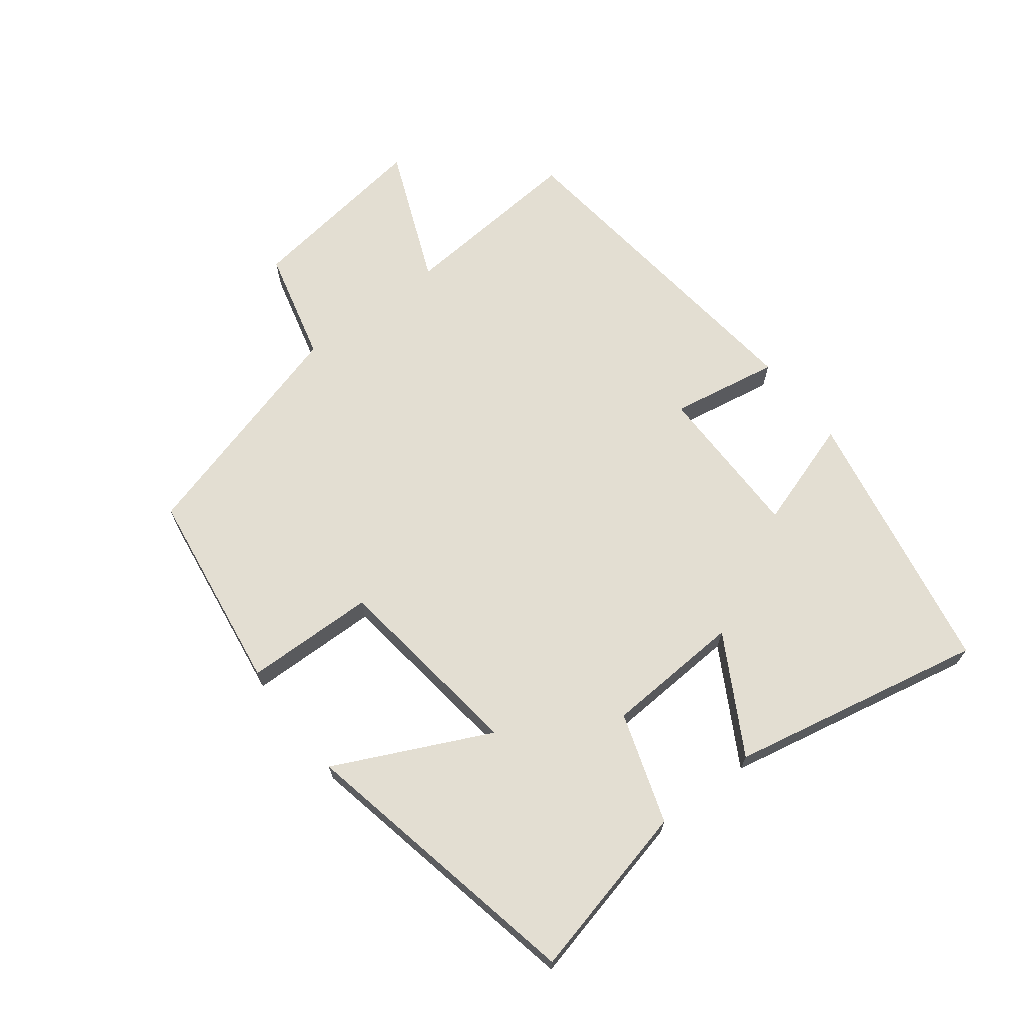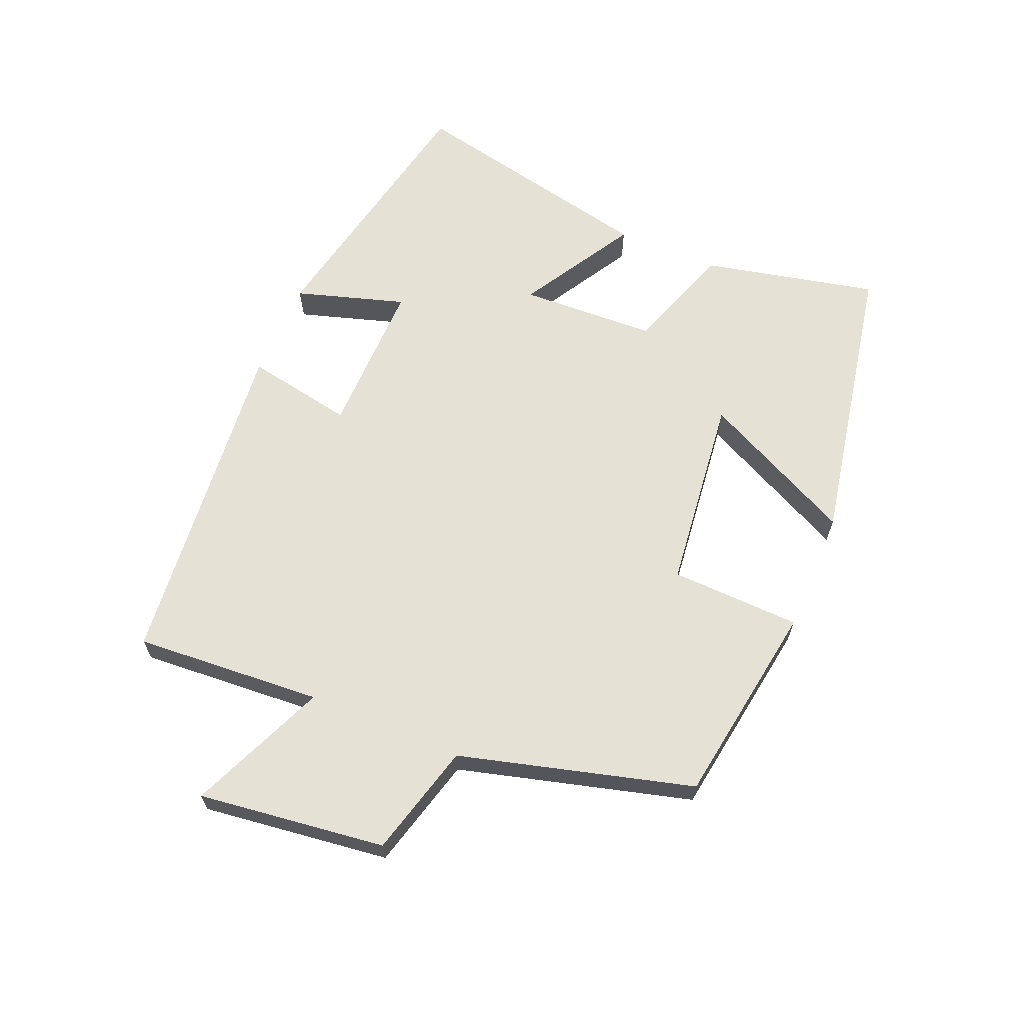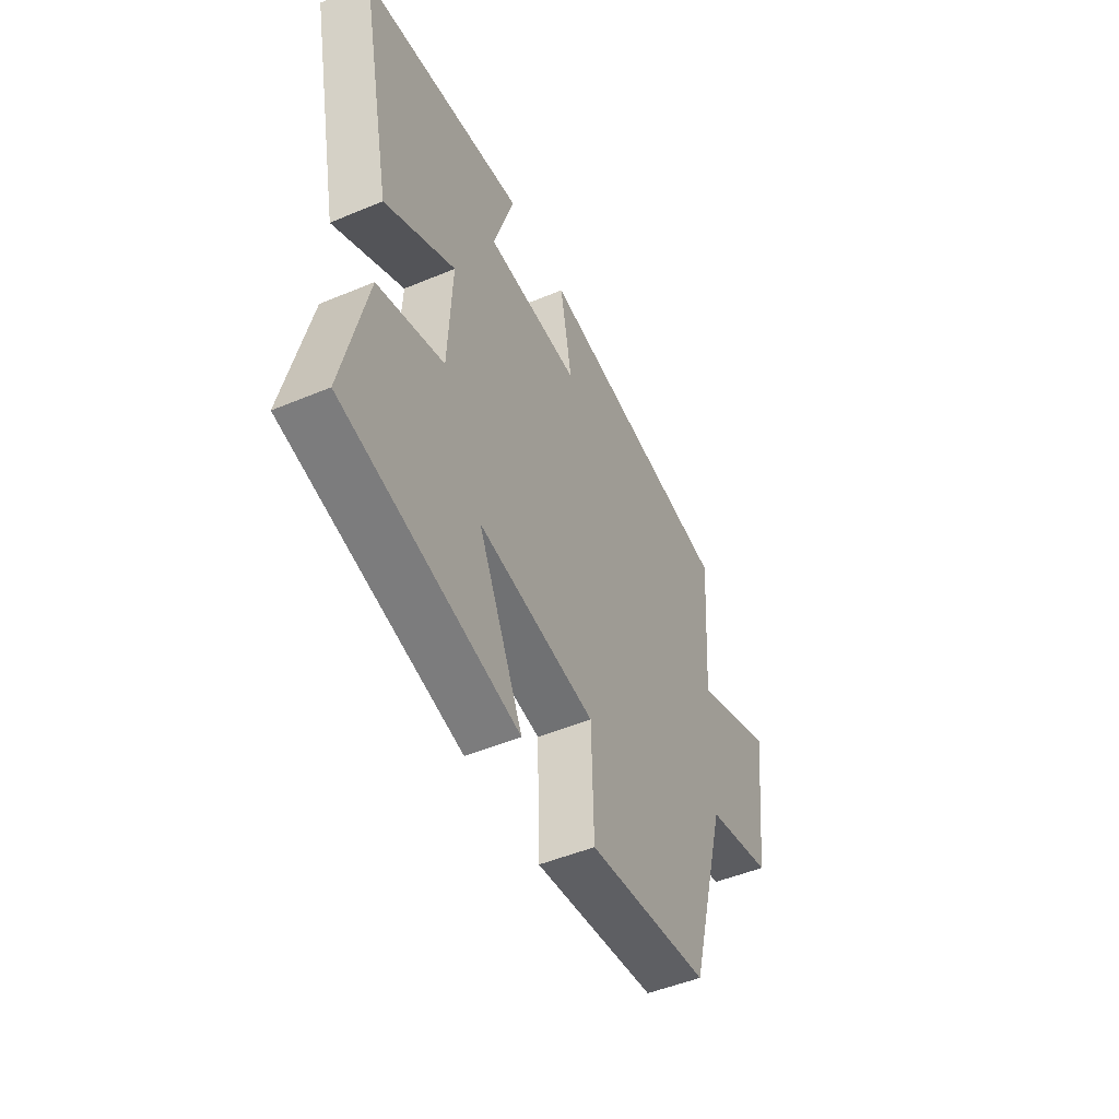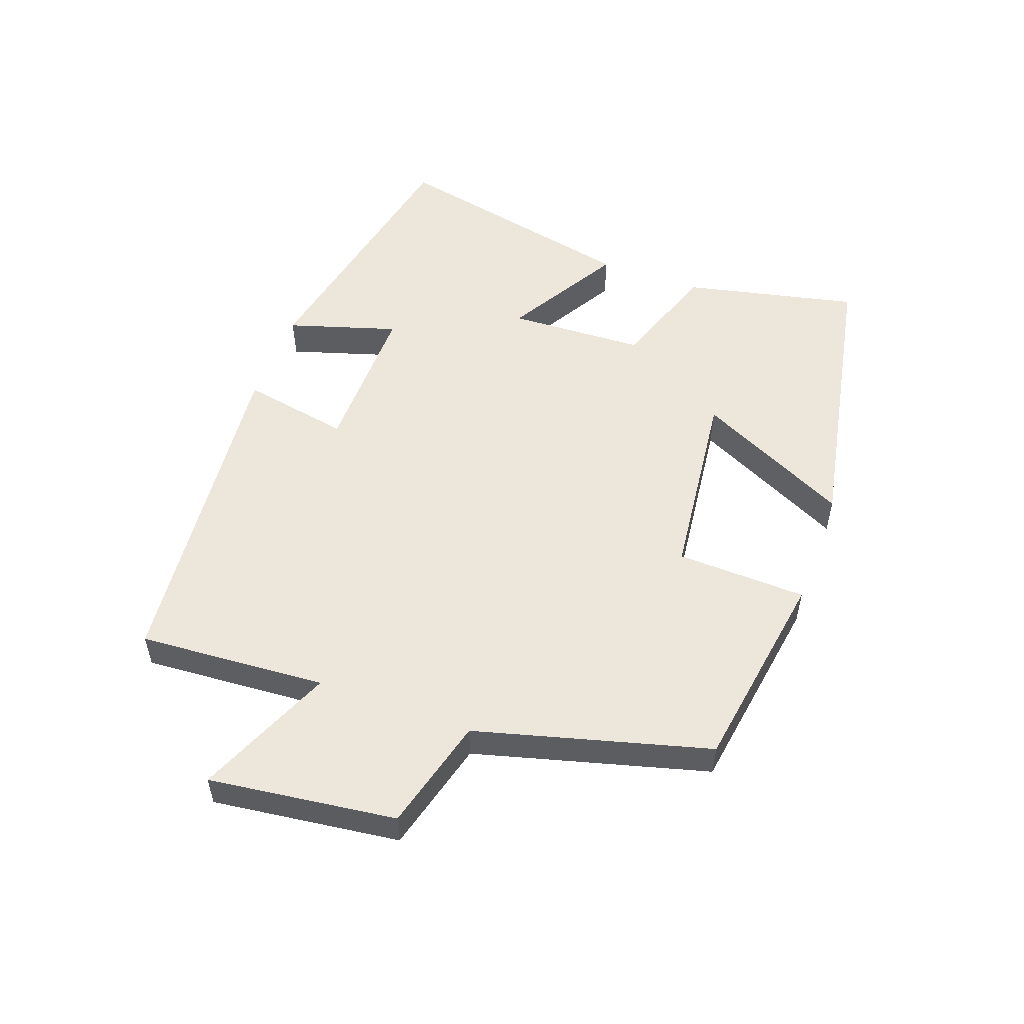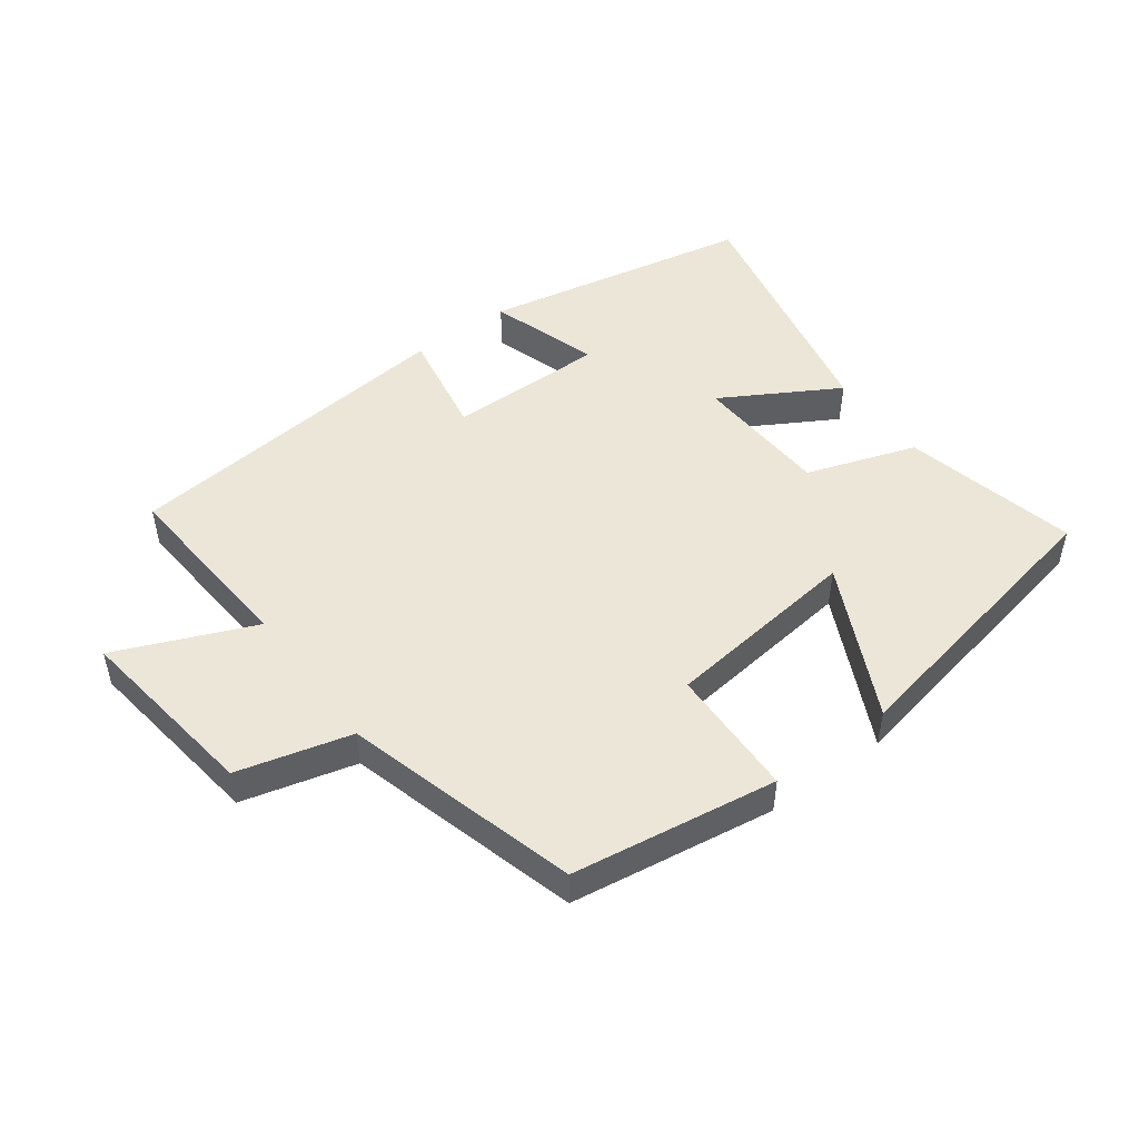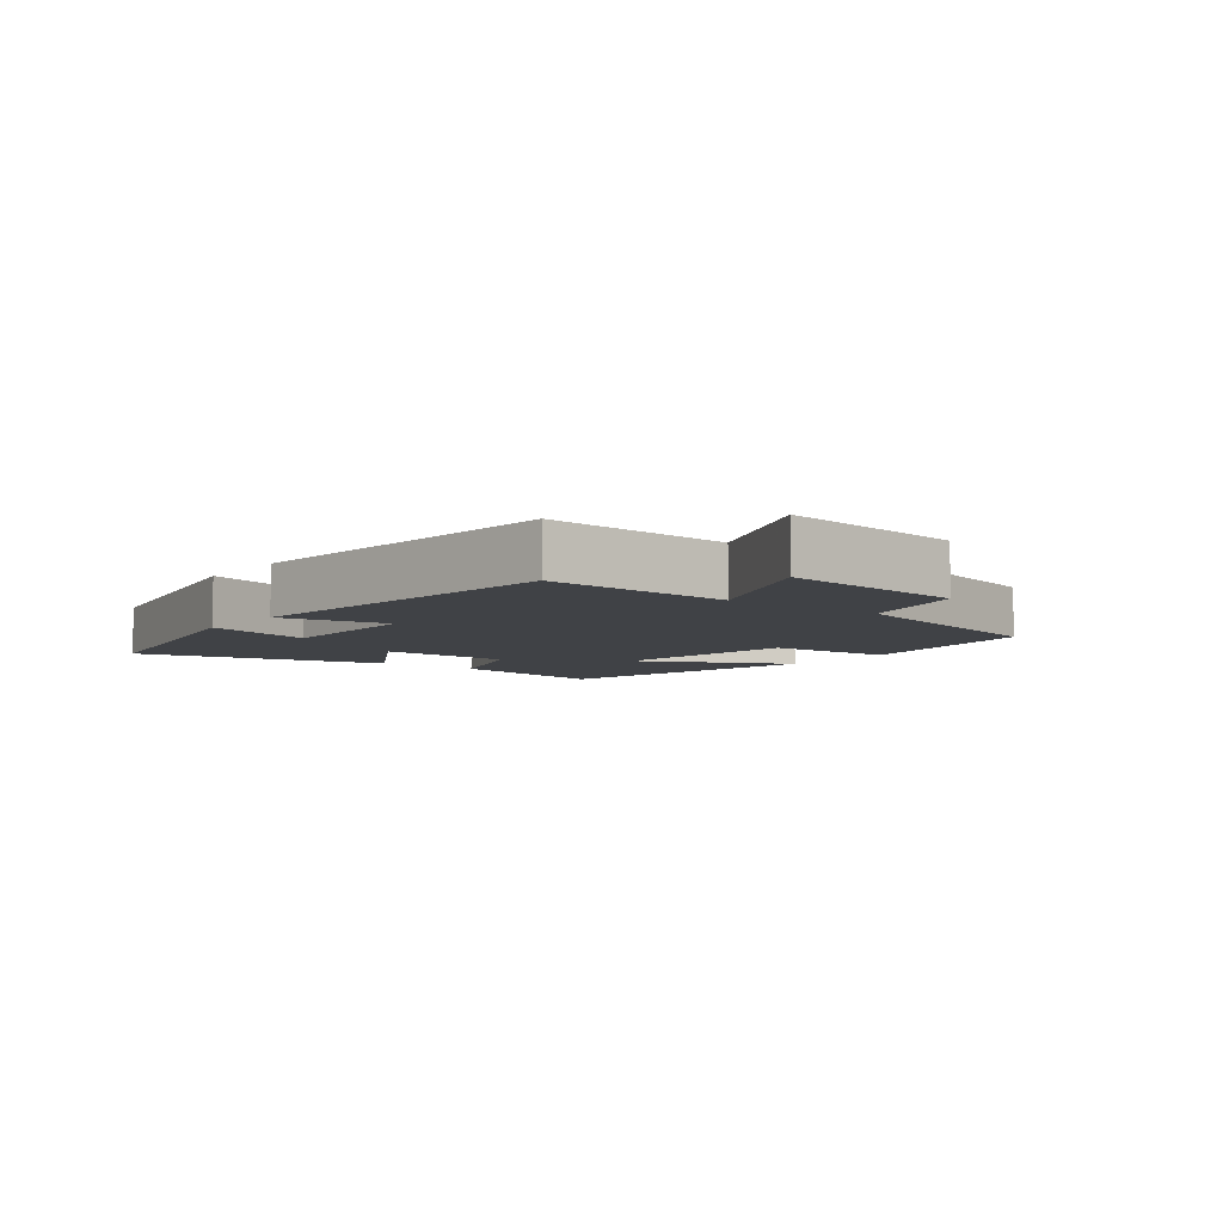
<metadata>
{"format":"obj","ext":"obj","renderer":"f3d","projection":"perspective","resolution":1024,"background":"white","views":[{"elev":67.6,"azim":-128.0,"up":"+Y"},{"elev":64.5,"azim":113.0,"up":"+Y"},{"elev":-49.4,"azim":-65.2,"up":"+Z"},{"elev":53.3,"azim":110.2,"up":"+Y"},{"elev":48.8,"azim":143.4,"up":"+Y"},{"elev":-6.3,"azim":52.7,"up":"+Y"}]}
</metadata>
<code>
v 0.521 0.07 0.446
v 0.5 0.07 0.155
v 0.713 0.07 0.245
v 0.675 0.07 -0.045
v 0.5 0.07 -0.091
v 0.401 0.07 -0.452
v 0.084 0.07 -0.5
v 0.078 0.07 -0.298
v -0.226 0.07 -0.262
v -0.11 0.07 -0.5
v -0.561 0.07 -0.412
v -0.5 0.07 -0.142
v -0.33 0.07 -0.084
v -0.32 0.07 0.128
v -0.5 0.07 0.024
v -0.584 0.07 0.417
v -0.165 0.07 0.5
v -0.218 0.07 0.33
v 0.026 0.07 0.332
v -0.005 0.07 0.5
v 0.521 0 0.446
v 0.5 0 0.155
v 0.713 0 0.245
v 0.675 0 -0.045
v 0.5 0 -0.091
v 0.401 0 -0.452
v 0.084 0 -0.5
v 0.078 0 -0.298
v -0.226 0 -0.262
v -0.11 0 -0.5
v -0.561 0 -0.412
v -0.5 0 -0.142
v -0.33 0 -0.084
v -0.32 0 0.128
v -0.5 0 0.024
v -0.584 0 0.417
v -0.165 0 0.5
v -0.218 0 0.33
v 0.026 0 0.332
v -0.005 0 0.5
f 19 20 1 2
f 18 19 2
f 16 17 18
f 15 16 18
f 14 15 18
f 13 14 18 2
f 11 12 13
f 10 11 13
f 9 10 13
f 8 9 13 2
f 7 8 2
f 6 7 2
f 5 6 2
f 2 3 4 5
f 22 21 40 39
f 22 39 38
f 38 37 36
f 38 36 35
f 38 35 34
f 22 38 34 33
f 33 32 31
f 33 31 30
f 33 30 29
f 22 33 29 28
f 22 28 27
f 22 27 26
f 22 26 25
f 25 24 23 22
f 1 21 22 2
f 2 22 23 3
f 3 23 24 4
f 4 24 25 5
f 5 25 26 6
f 6 26 27 7
f 7 27 28 8
f 8 28 29 9
f 9 29 30 10
f 10 30 31 11
f 11 31 32 12
f 12 32 33 13
f 13 33 34 14
f 14 34 35 15
f 15 35 36 16
f 16 36 37 17
f 17 37 38 18
f 18 38 39 19
f 19 39 40 20
f 20 40 21 1

</code>
